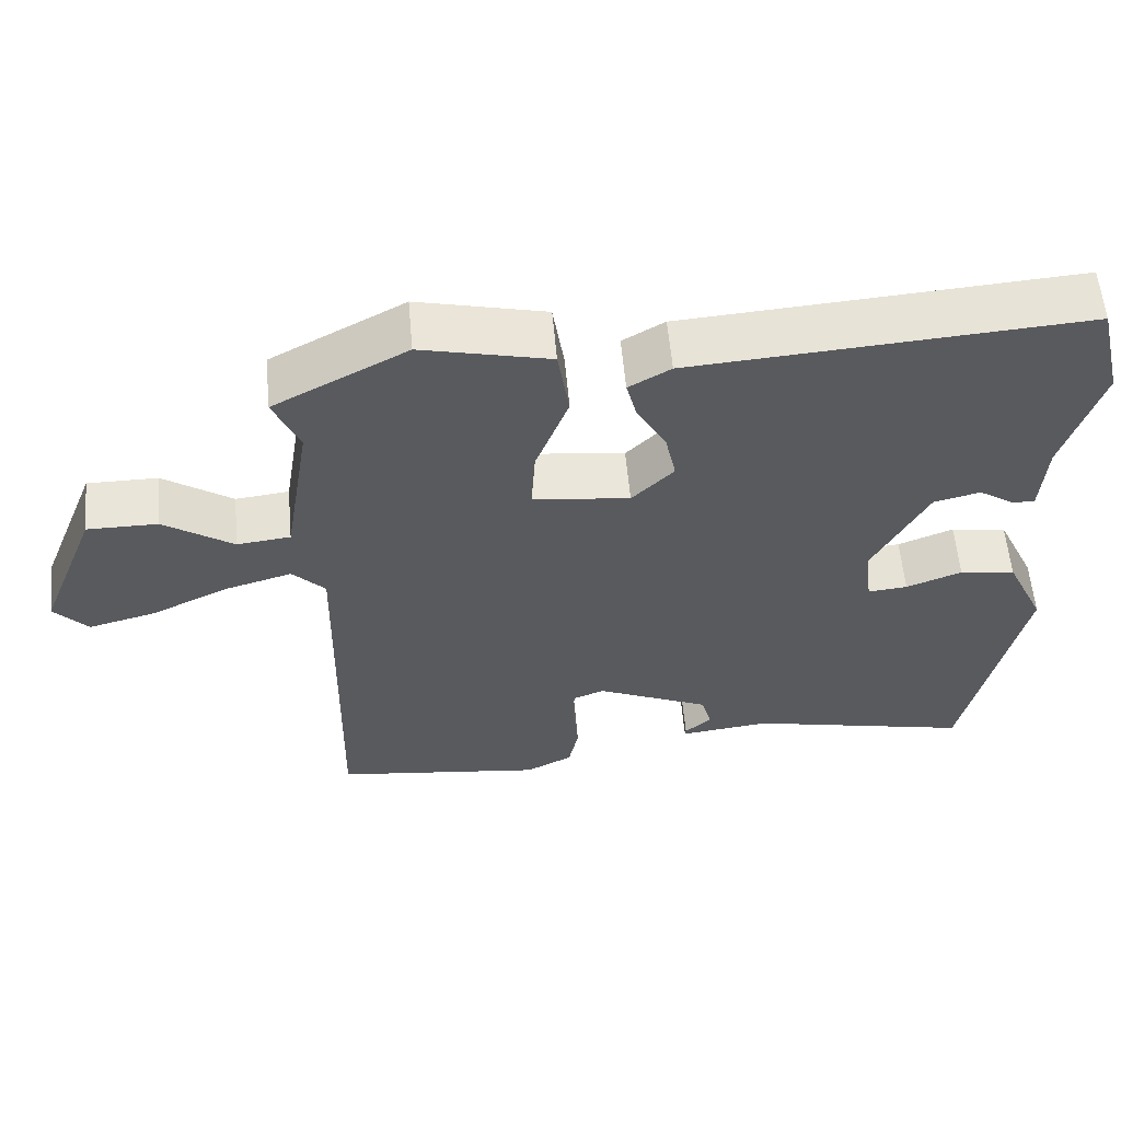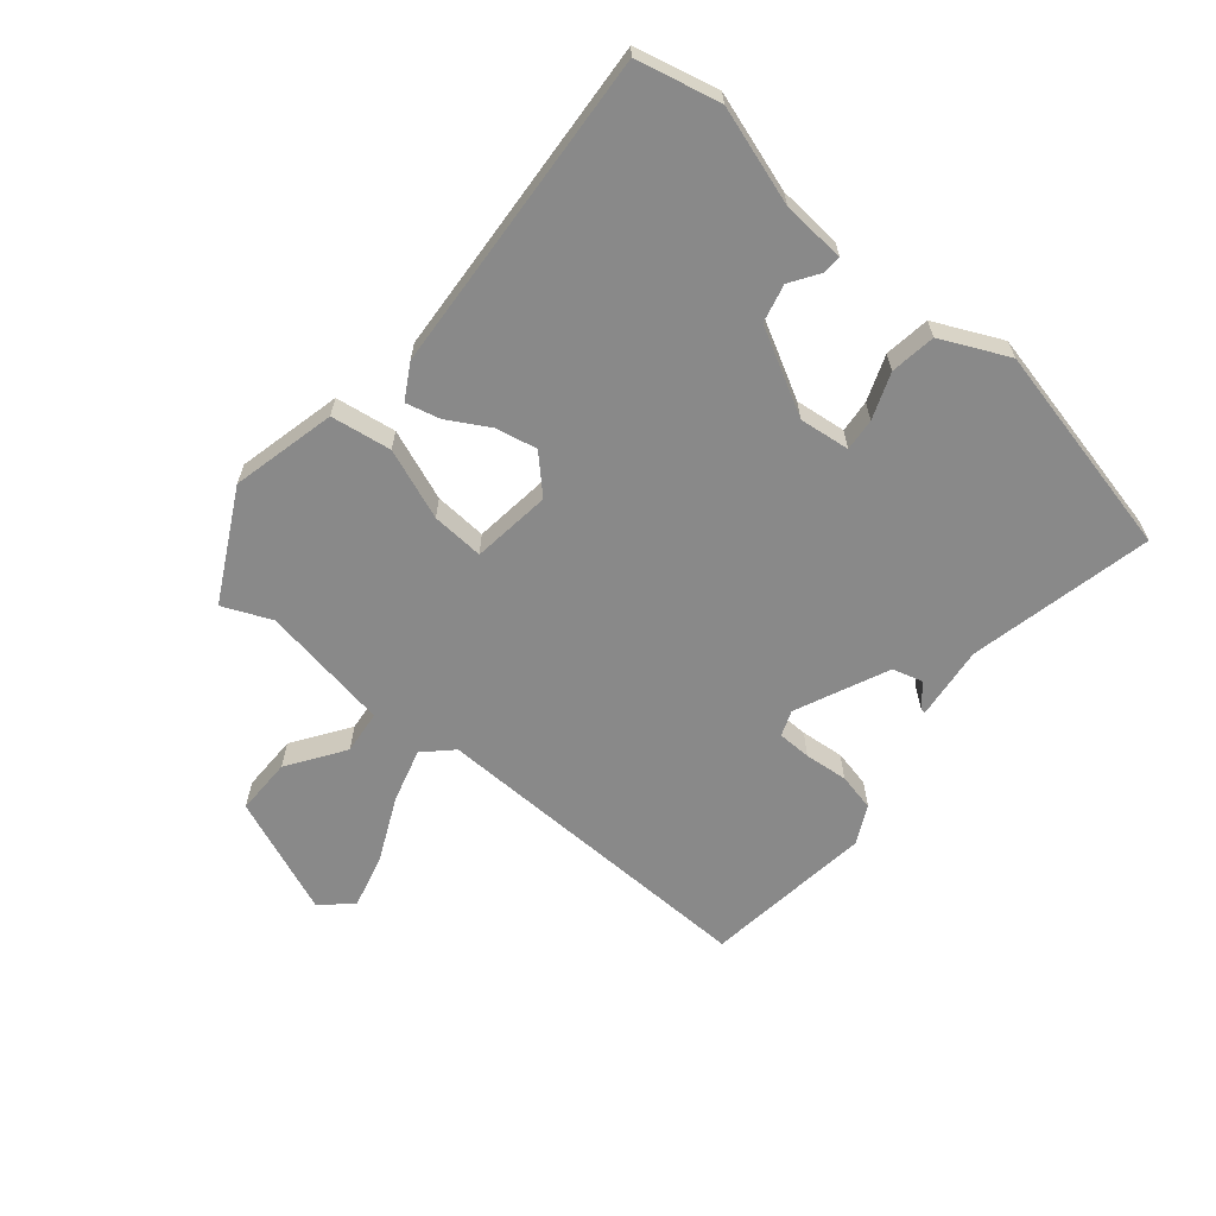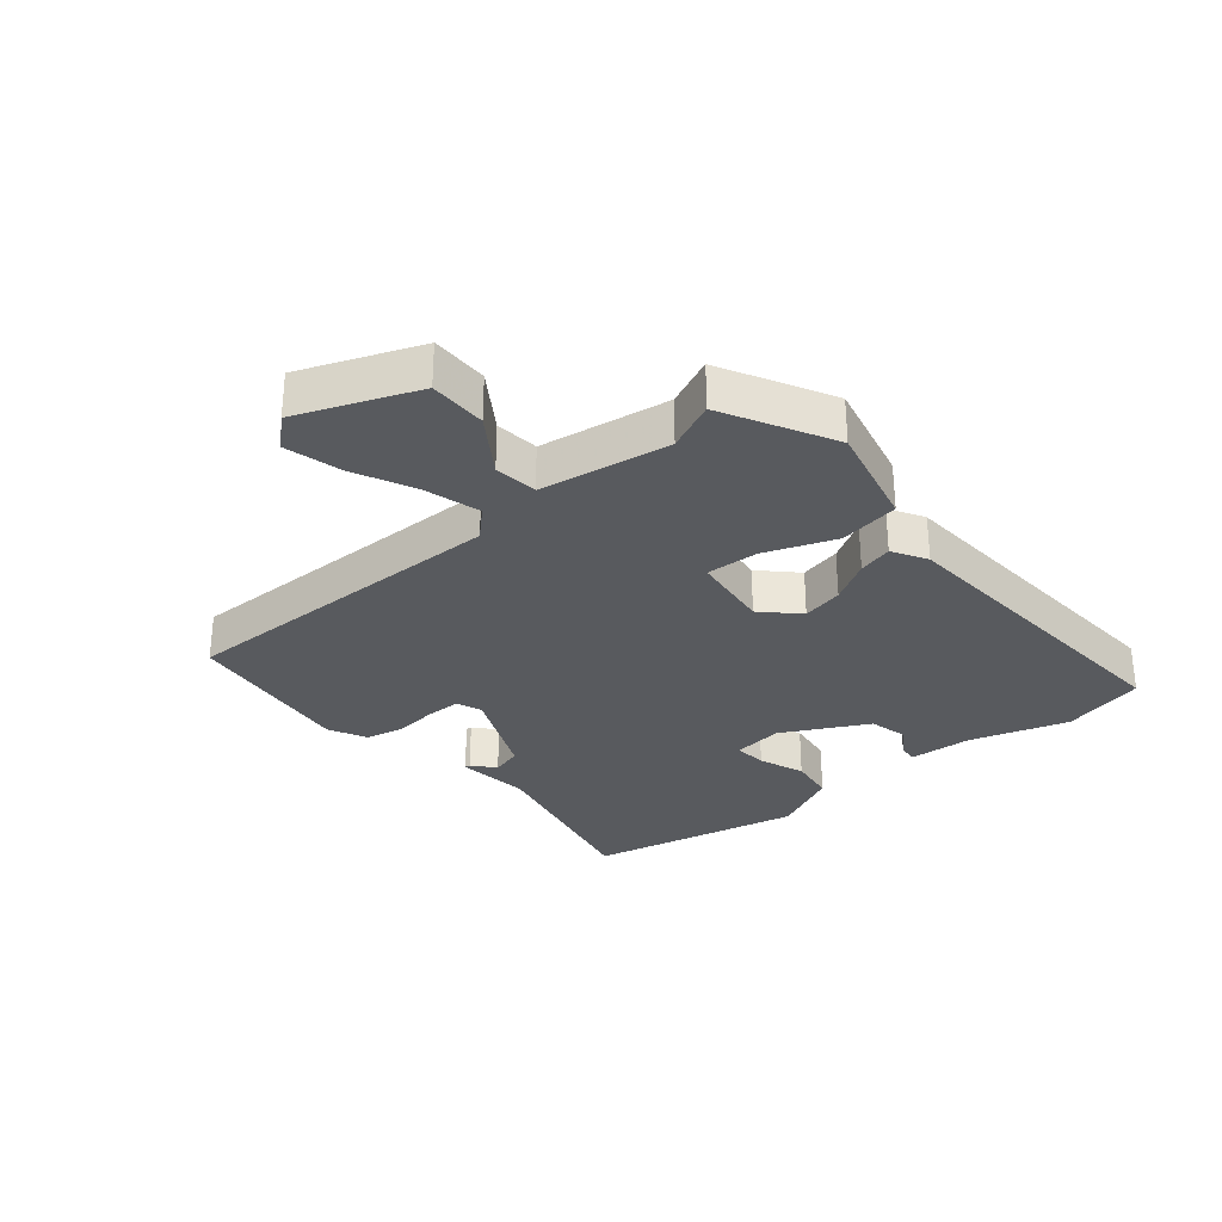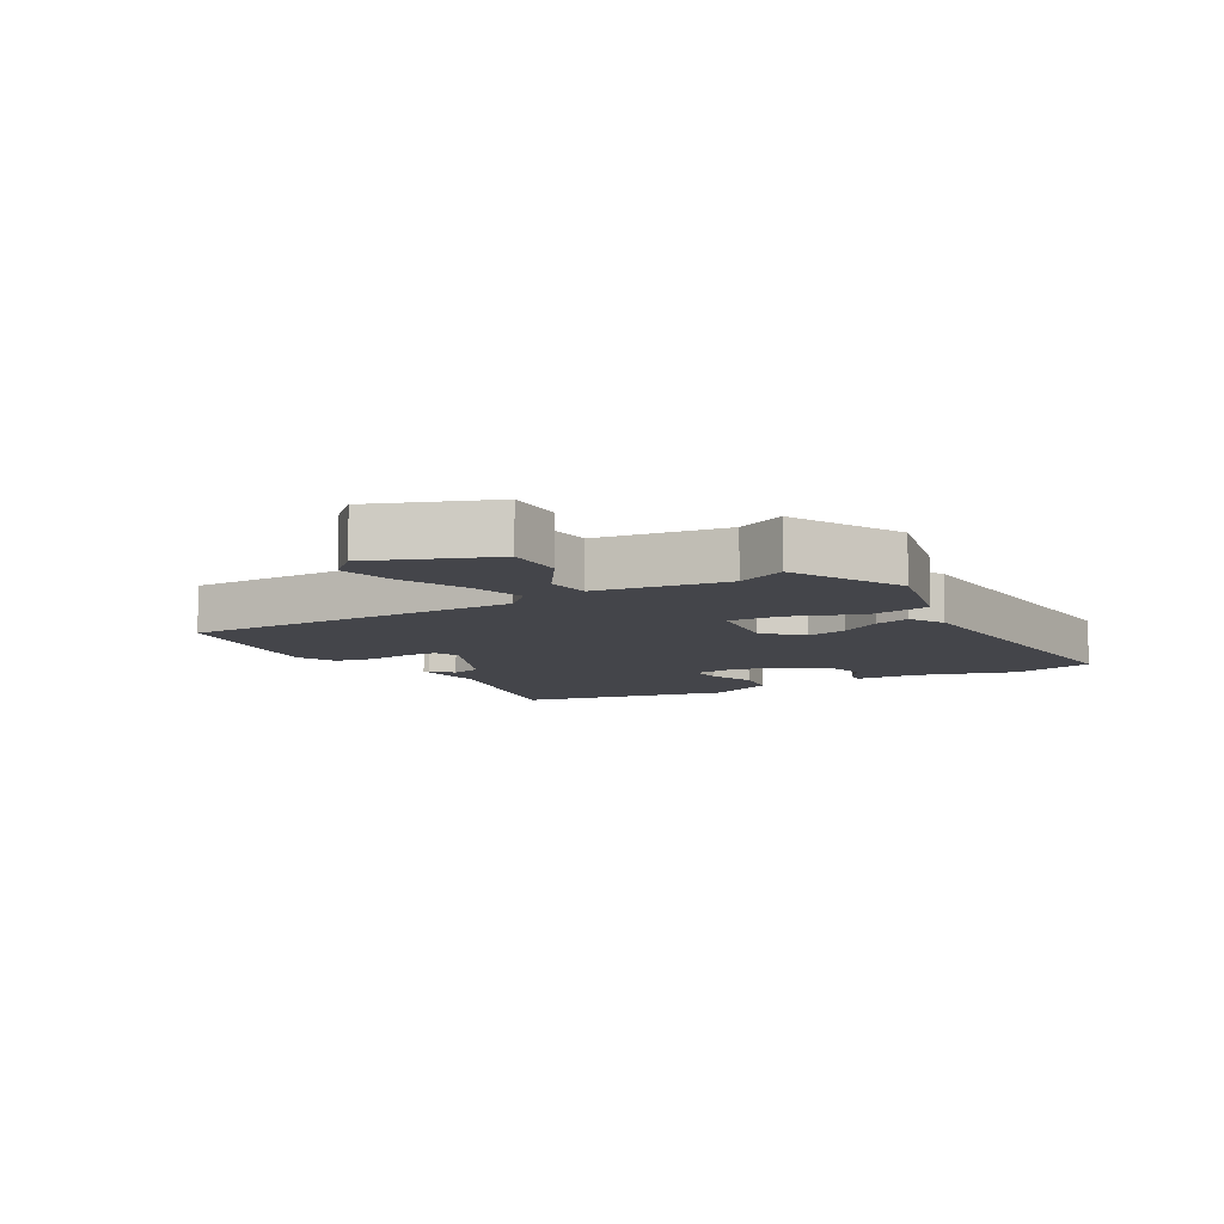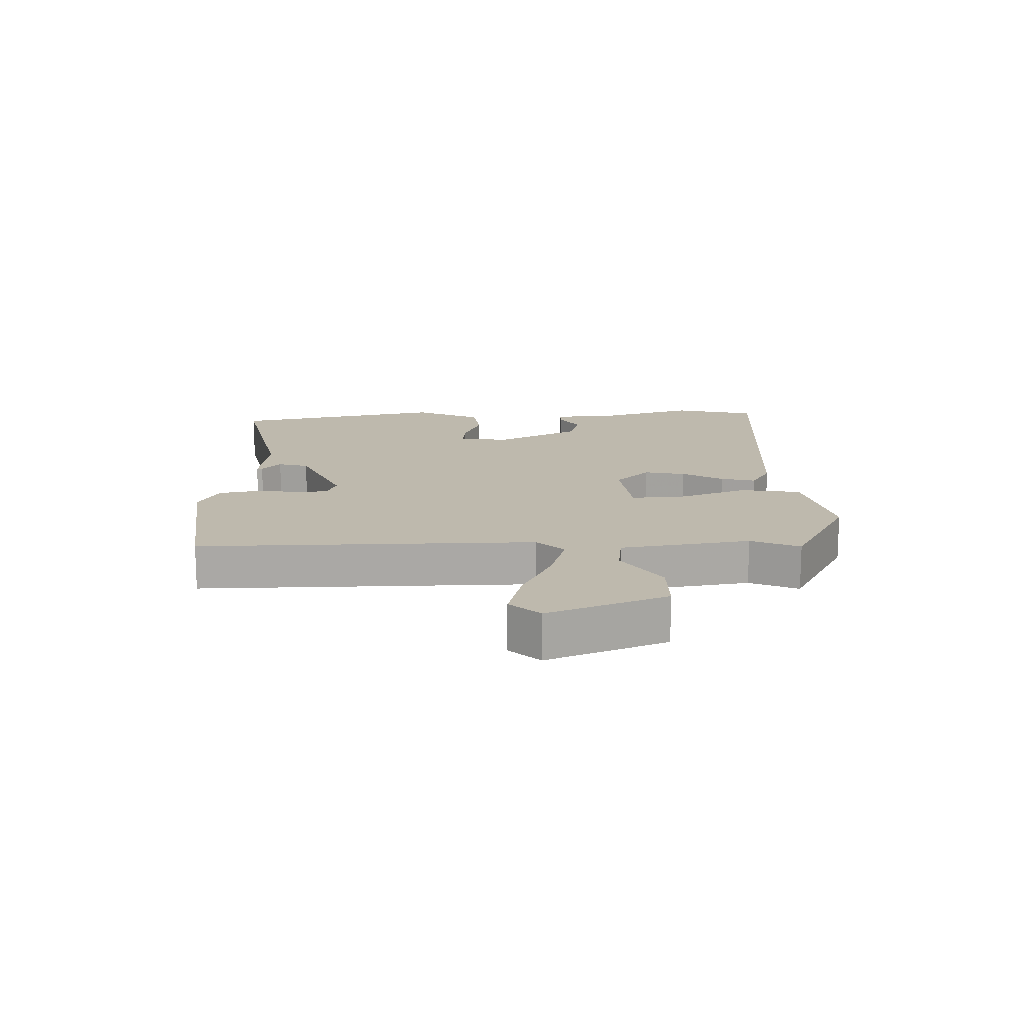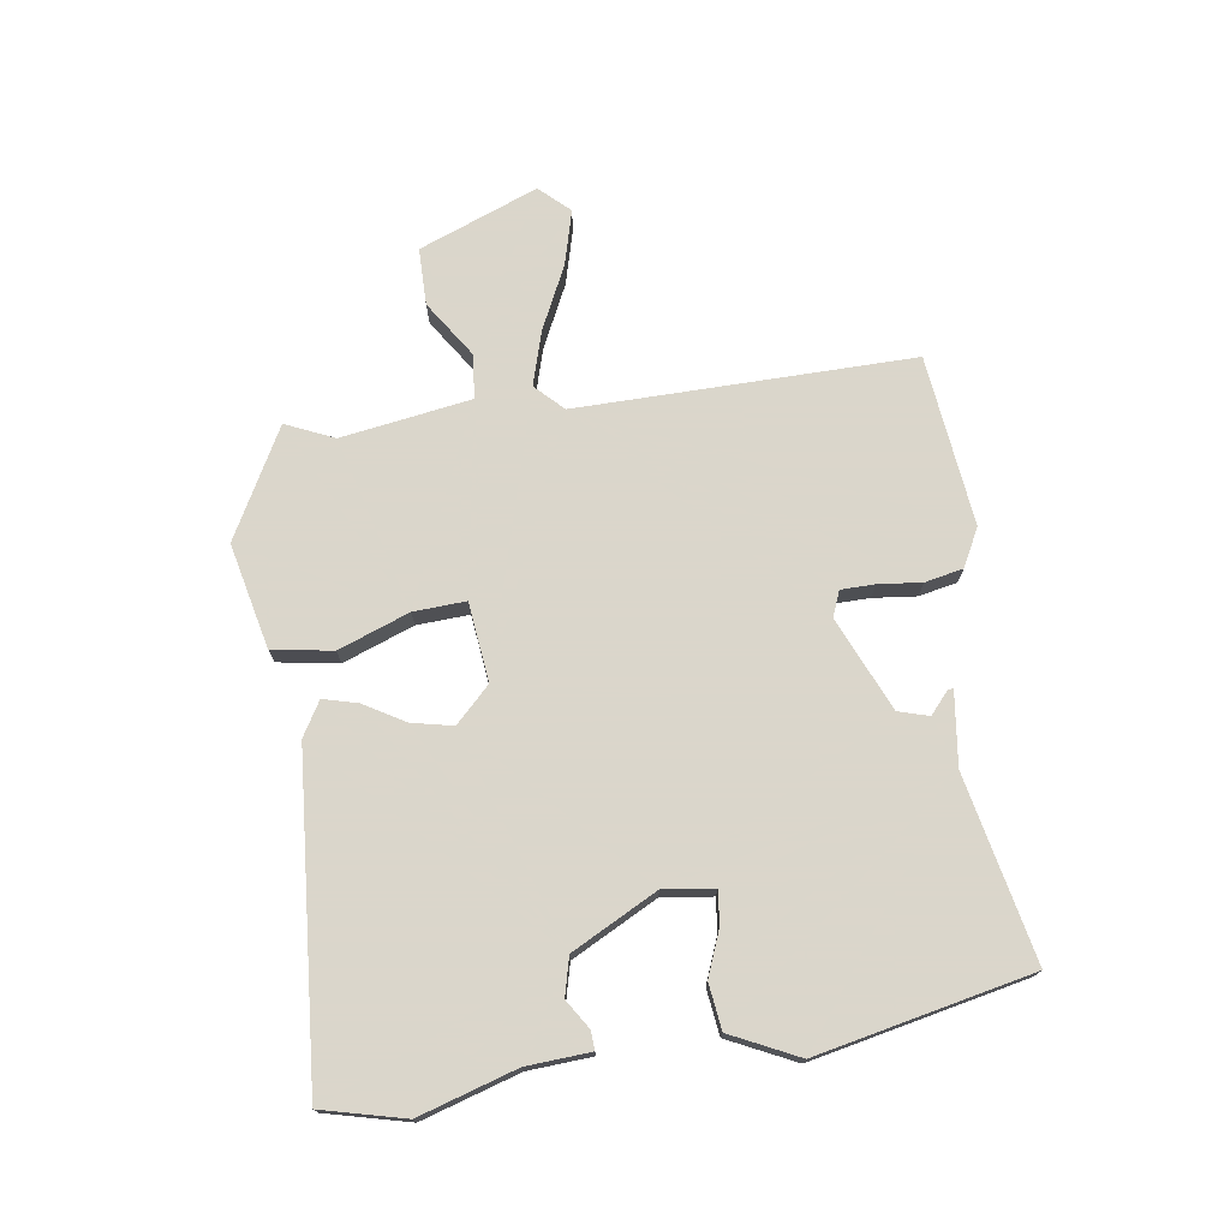
<metadata>
{"format":"obj","ext":"obj","renderer":"f3d","projection":"perspective","resolution":1024,"background":"white","views":[{"elev":58.1,"azim":-5.1,"up":"+Z"},{"elev":-63.2,"azim":49.9,"up":"+Y"},{"elev":-30.6,"azim":-50.1,"up":"+Y"},{"elev":-9.2,"azim":-59.8,"up":"+Y"},{"elev":15.1,"azim":-91.4,"up":"+Y"},{"elev":73.7,"azim":82.1,"up":"+Y"}]}
</metadata>
<code>
v 0.45 0.07 -0.516
v 0.155 0.07 -0.452
v 0.037 0.07 -0.466
v 0.038 0.07 -0.457
v 0.073 0.07 -0.427
v 0.059 0.07 -0.378
v -0.09 0.07 -0.312
v -0.131 0.07 -0.328
v -0.132 0.07 -0.382
v -0.125 0.07 -0.452
v -0.138 0.07 -0.513
v -0.199 0.07 -0.544
v -0.473 0.07 -0.511
v -0.463 0.07 0.028
v -0.506 0.07 0.072
v -0.593 0.07 0.047
v -0.695 0.07 -0.001
v -0.783 0.07 -0.024
v -0.827 0.07 0.024
v -0.751 0.07 0.214
v -0.659 0.07 0.214
v -0.568 0.07 0.153
v -0.498 0.07 0.161
v -0.464 0.07 0.369
v -0.498 0.07 0.447
v -0.323 0.07 0.54
v -0.155 0.07 0.501
v -0.14 0.07 0.404
v -0.183 0.07 0.291
v -0.188 0.07 0.207
v -0.061 0.07 0.192
v -0.006 0.07 0.247
v -0.02 0.07 0.313
v -0.058 0.07 0.379
v -0.072 0.07 0.434
v -0.017 0.07 0.466
v 0.499 0.07 0.503
v 0.531 0.07 0.37
v 0.482 0.07 0.214
v 0.475 0.07 0.112
v 0.445 0.07 0.114
v 0.399 0.07 0.144
v 0.338 0.07 0.129
v 0.266 0.07 -0.007
v 0.276 0.07 -0.088
v 0.328 0.07 -0.083
v 0.401 0.07 -0.055
v 0.474 0.07 -0.065
v 0.525 0.07 -0.173
v 0.45 0 -0.516
v 0.155 0 -0.452
v 0.037 0 -0.466
v 0.038 0 -0.457
v 0.073 0 -0.427
v 0.059 0 -0.378
v -0.09 0 -0.312
v -0.131 0 -0.328
v -0.132 0 -0.382
v -0.125 0 -0.452
v -0.138 0 -0.513
v -0.199 0 -0.544
v -0.473 0 -0.511
v -0.463 0 0.028
v -0.506 0 0.072
v -0.593 0 0.047
v -0.695 0 -0.001
v -0.783 0 -0.024
v -0.827 0 0.024
v -0.751 0 0.214
v -0.659 0 0.214
v -0.568 0 0.153
v -0.498 0 0.161
v -0.464 0 0.369
v -0.498 0 0.447
v -0.323 0 0.54
v -0.155 0 0.501
v -0.14 0 0.404
v -0.183 0 0.291
v -0.188 0 0.207
v -0.061 0 0.192
v -0.006 0 0.247
v -0.02 0 0.313
v -0.058 0 0.379
v -0.072 0 0.434
v -0.017 0 0.466
v 0.499 0 0.503
v 0.531 0 0.37
v 0.482 0 0.214
v 0.475 0 0.112
v 0.445 0 0.114
v 0.399 0 0.144
v 0.338 0 0.129
v 0.266 0 -0.007
v 0.276 0 -0.088
v 0.328 0 -0.083
v 0.401 0 -0.055
v 0.474 0 -0.065
v 0.525 0 -0.173
f 49 1 2
f 48 49 2
f 47 48 2
f 46 47 2
f 45 46 2
f 44 45 2
f 39 40 41 42
f 39 42 43
f 38 39 43
f 37 38 43
f 36 37 43
f 35 36 43
f 34 35 43
f 33 34 43
f 32 33 43 44
f 27 28 29
f 26 27 29
f 25 26 29
f 24 25 29
f 23 24 29 30
f 20 21 22
f 19 20 22
f 18 19 22
f 17 18 22
f 16 17 22
f 15 16 22 23
f 23 30 31
f 15 23 31
f 14 15 31
f 12 13 14
f 11 12 14
f 10 11 14
f 9 10 14
f 2 3 4 5
f 2 5 6
f 44 2 6
f 32 44 6
f 31 32 6
f 8 9 14
f 7 8 14 31
f 6 7 31
f 51 50 98
f 51 98 97
f 51 97 96
f 51 96 95
f 51 95 94
f 51 94 93
f 91 90 89 88
f 92 91 88
f 92 88 87
f 92 87 86
f 92 86 85
f 92 85 84
f 92 84 83
f 92 83 82
f 93 92 82 81
f 78 77 76
f 78 76 75
f 78 75 74
f 78 74 73
f 79 78 73 72
f 71 70 69
f 71 69 68
f 71 68 67
f 71 67 66
f 71 66 65
f 72 71 65 64
f 80 79 72
f 80 72 64
f 80 64 63
f 63 62 61
f 63 61 60
f 63 60 59
f 63 59 58
f 54 53 52 51
f 55 54 51
f 55 51 93
f 55 93 81
f 55 81 80
f 63 58 57
f 80 63 57 56
f 80 56 55
f 1 50 51 2
f 2 51 52 3
f 3 52 53 4
f 4 53 54 5
f 5 54 55 6
f 6 55 56 7
f 7 56 57 8
f 8 57 58 9
f 9 58 59 10
f 10 59 60 11
f 11 60 61 12
f 12 61 62 13
f 13 62 63 14
f 14 63 64 15
f 15 64 65 16
f 16 65 66 17
f 17 66 67 18
f 18 67 68 19
f 19 68 69 20
f 20 69 70 21
f 21 70 71 22
f 22 71 72 23
f 23 72 73 24
f 24 73 74 25
f 25 74 75 26
f 26 75 76 27
f 27 76 77 28
f 28 77 78 29
f 29 78 79 30
f 30 79 80 31
f 31 80 81 32
f 32 81 82 33
f 33 82 83 34
f 34 83 84 35
f 35 84 85 36
f 36 85 86 37
f 37 86 87 38
f 38 87 88 39
f 39 88 89 40
f 40 89 90 41
f 41 90 91 42
f 42 91 92 43
f 43 92 93 44
f 44 93 94 45
f 45 94 95 46
f 46 95 96 47
f 47 96 97 48
f 48 97 98 49
f 49 98 50 1

</code>
